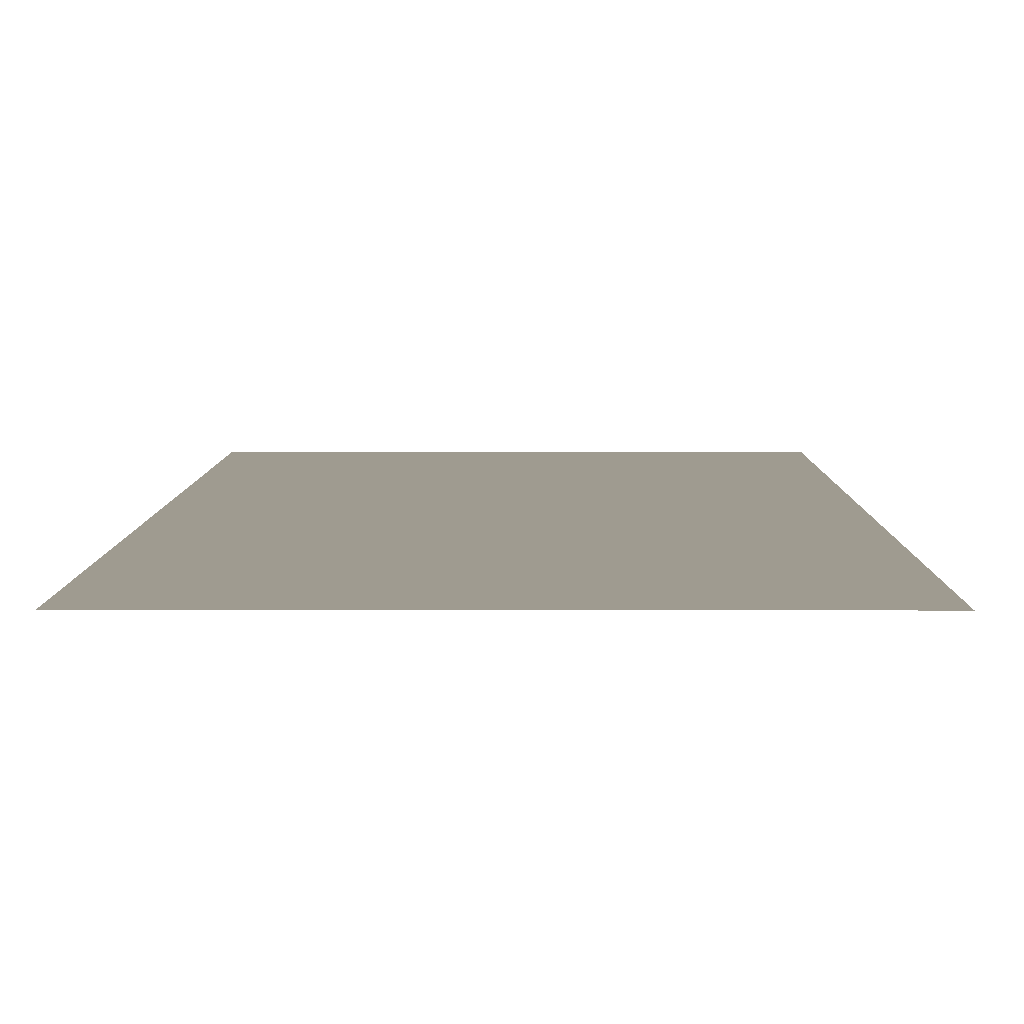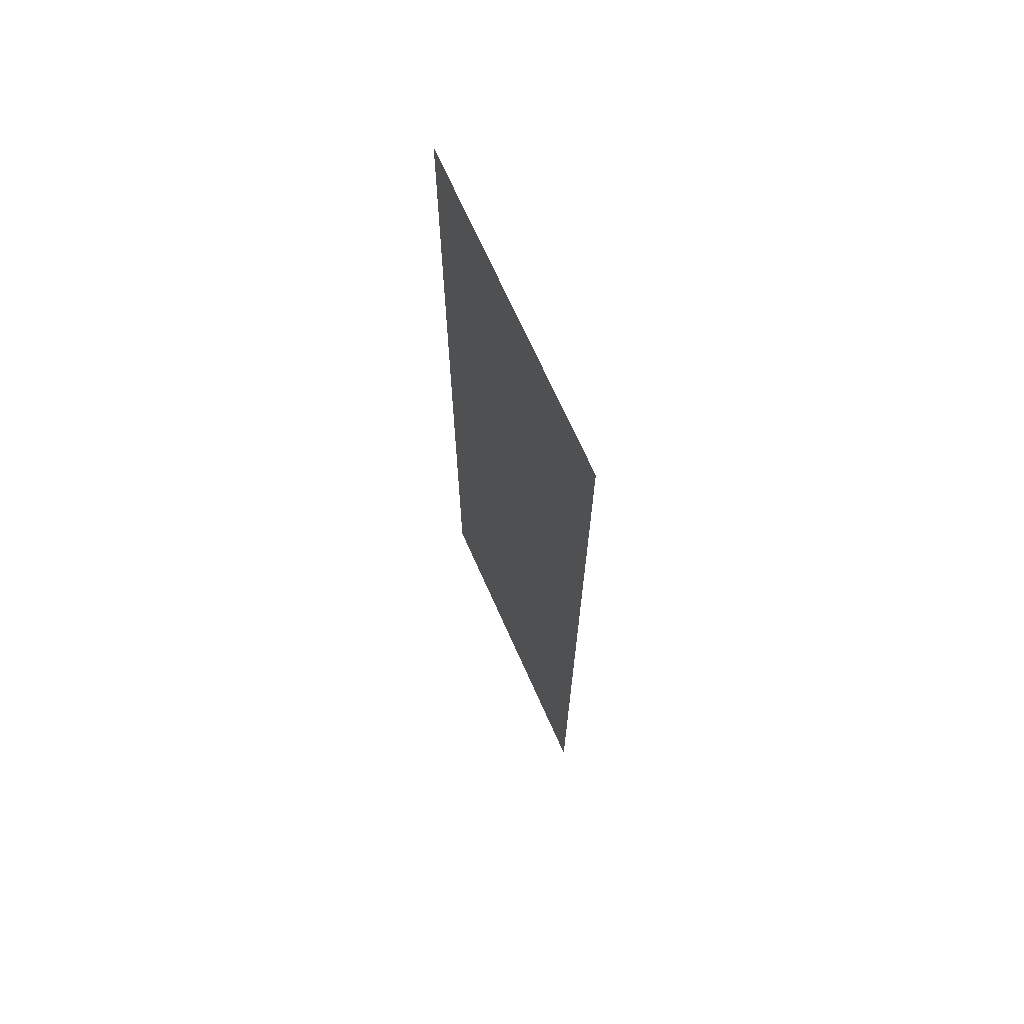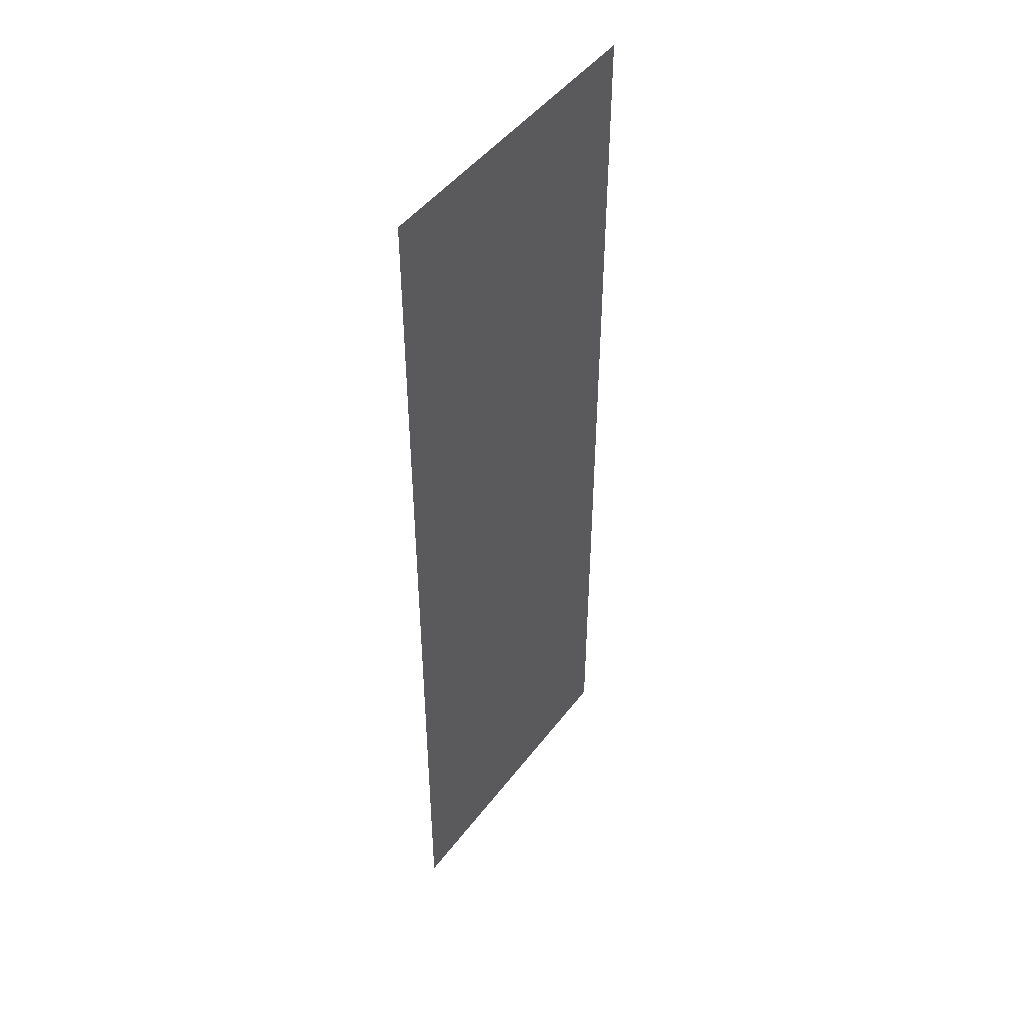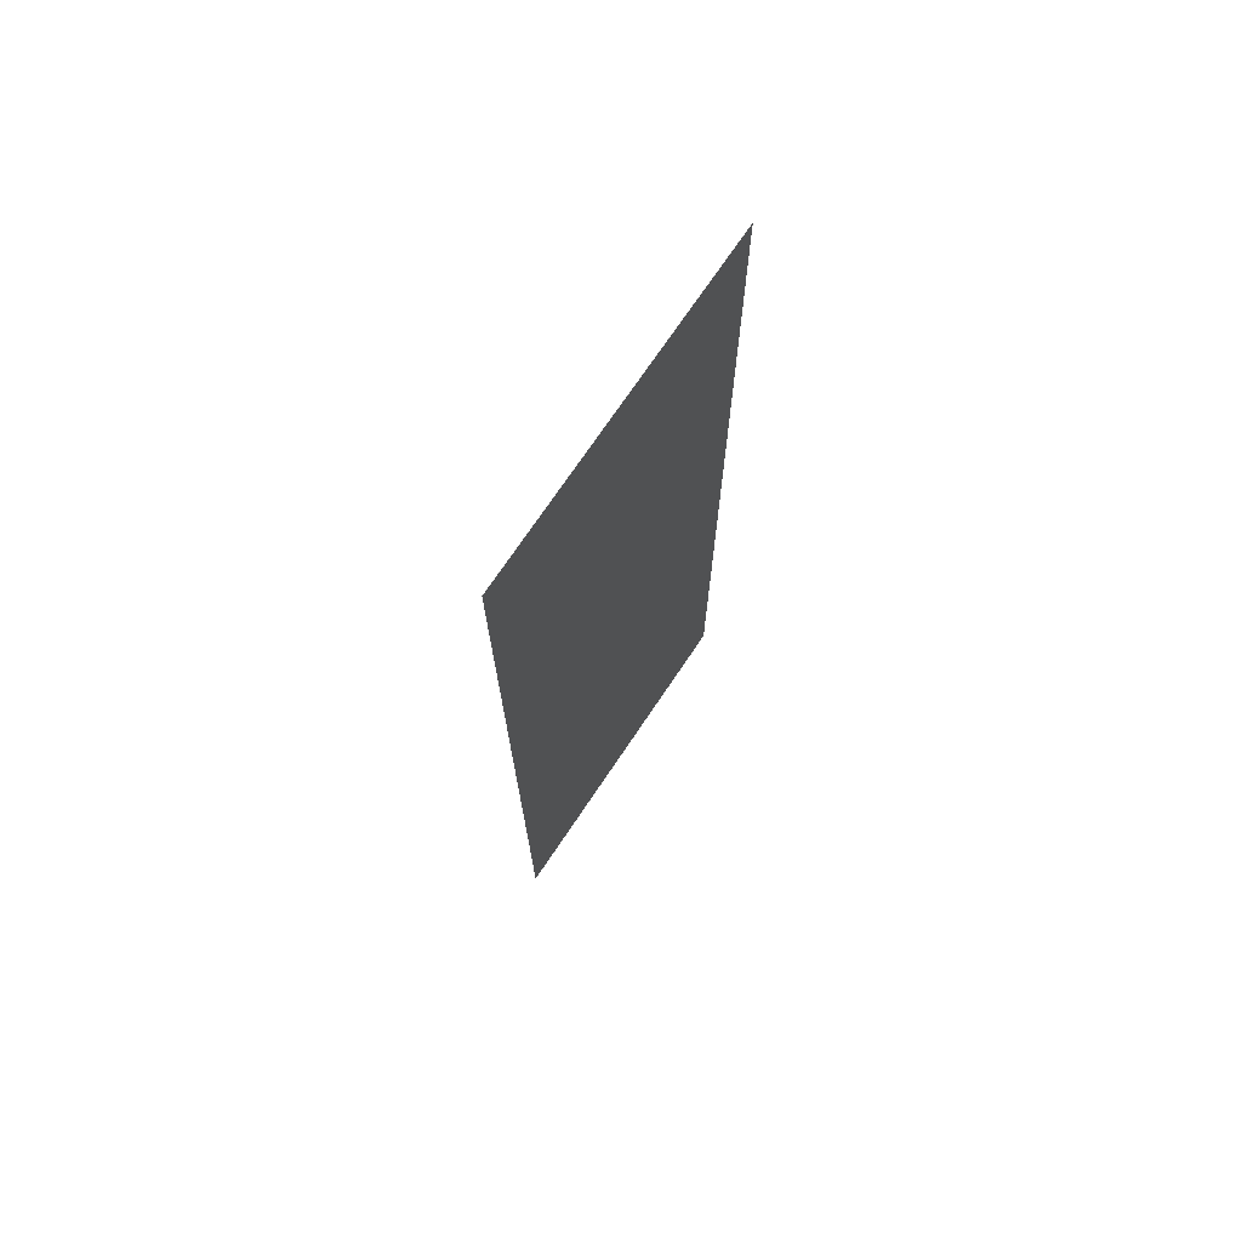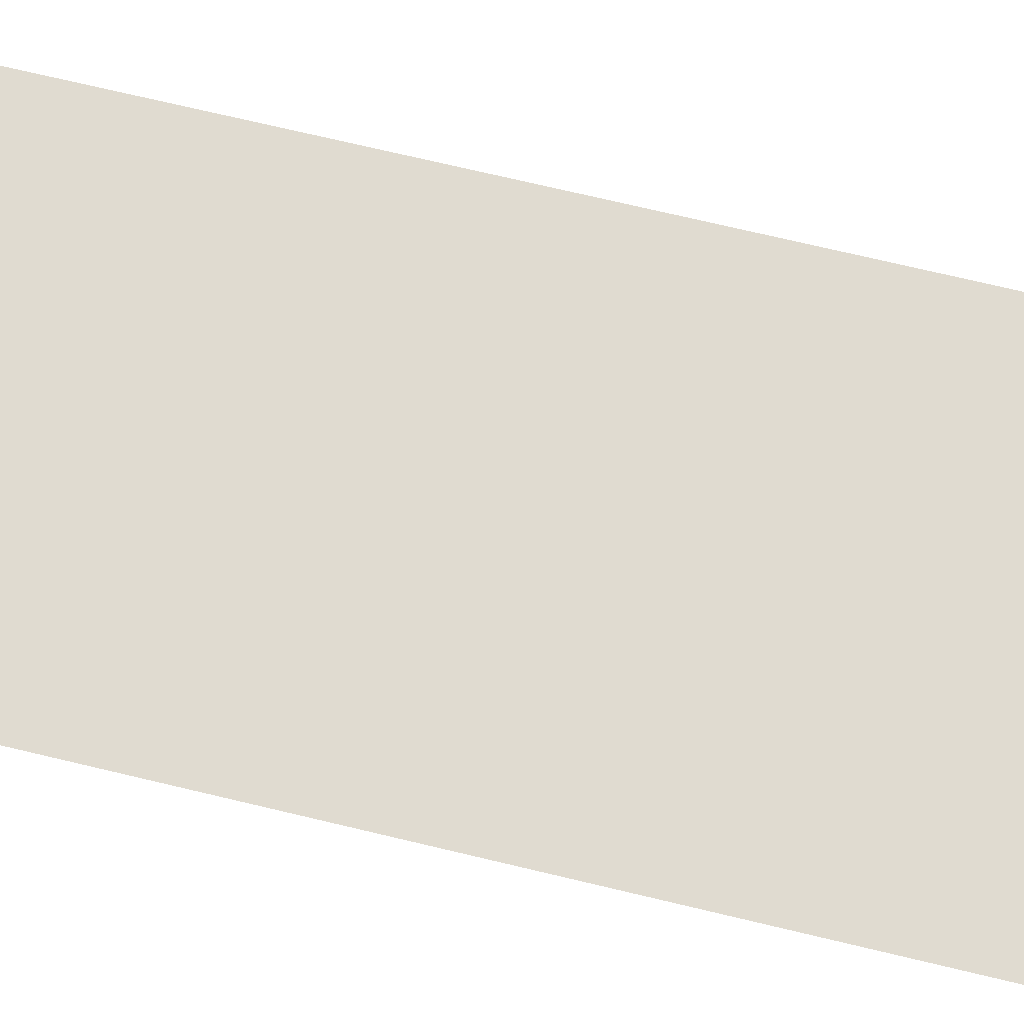
<metadata>
{"format":"obj","ext":"obj","renderer":"f3d","projection":"perspective","resolution":1024,"background":"white","views":[{"elev":4.0,"azim":-179.7,"up":"+Z"},{"elev":69.8,"azim":-114.0,"up":"+Y"},{"elev":47.2,"azim":-54.8,"up":"+Y"},{"elev":72.7,"azim":-56.1,"up":"+Y"},{"elev":70.0,"azim":-76.4,"up":"+Z"}]}
</metadata>
<code>
v -4 -8 0
v -5 -8 0
v -5 -7 0
v -4 -7 0
v -4 -9 0
v -5 -9 0
v -5 -8 0
v -4 -8 0
v -4 -10 0
v -5 -10 0
v -5 -9 0
v -4 -9 0
g dungeon1_mesh_0153
f 1 2 3 4
f 5 6 7 8
f 9 10 11 12

</code>
